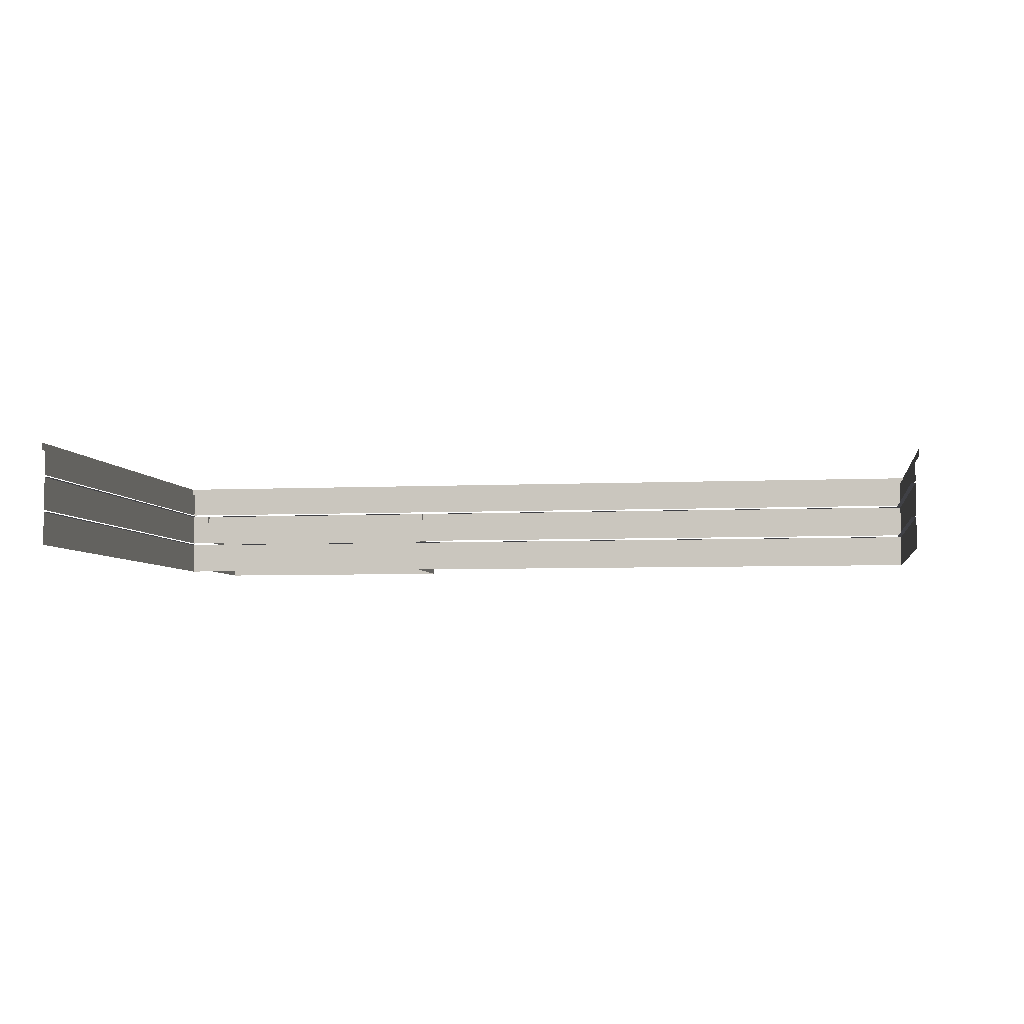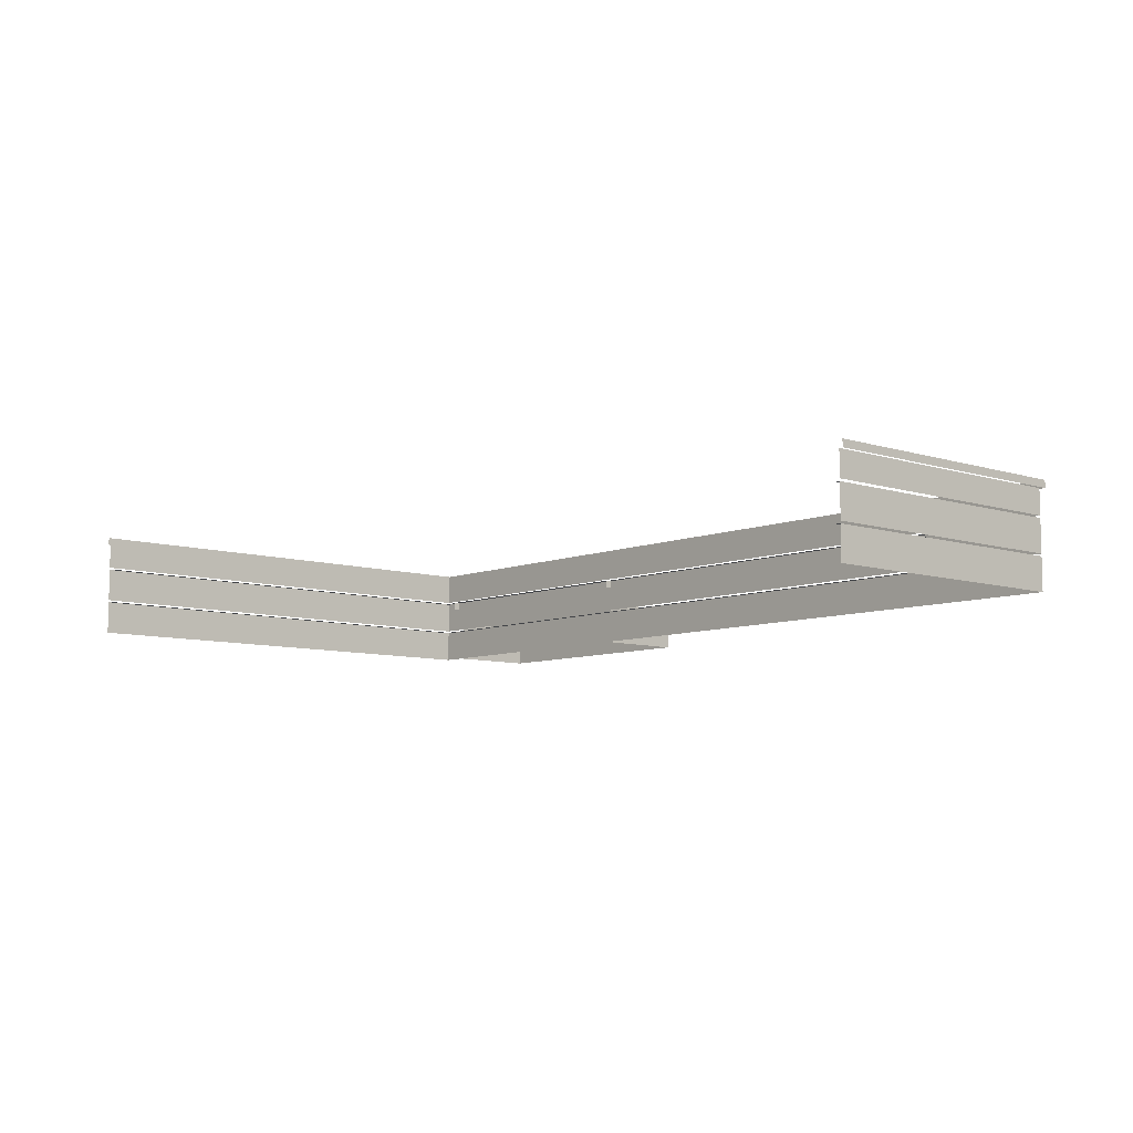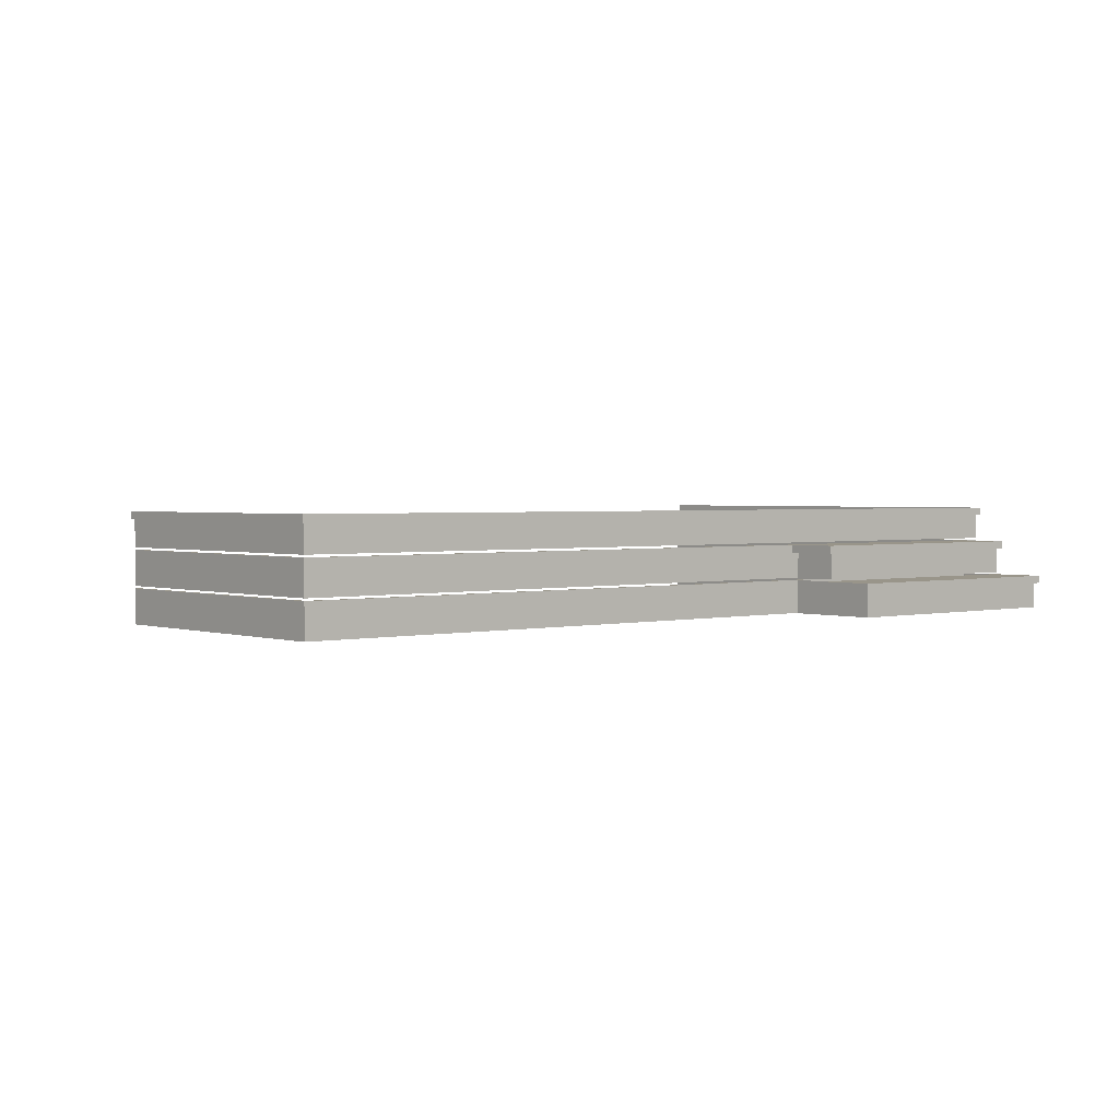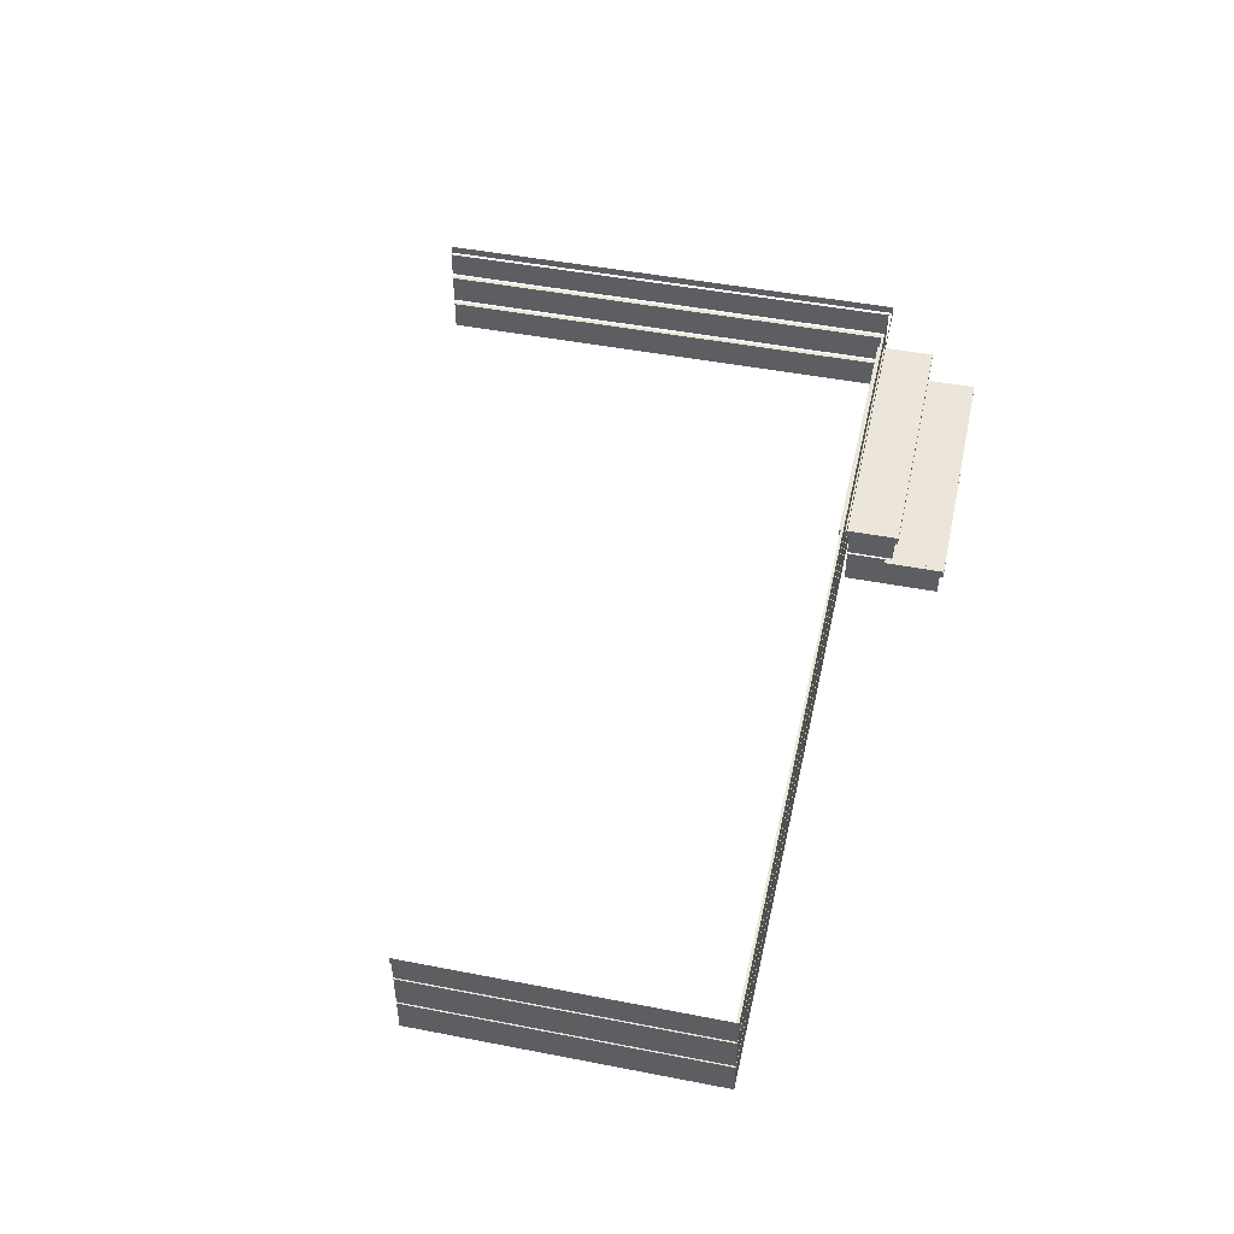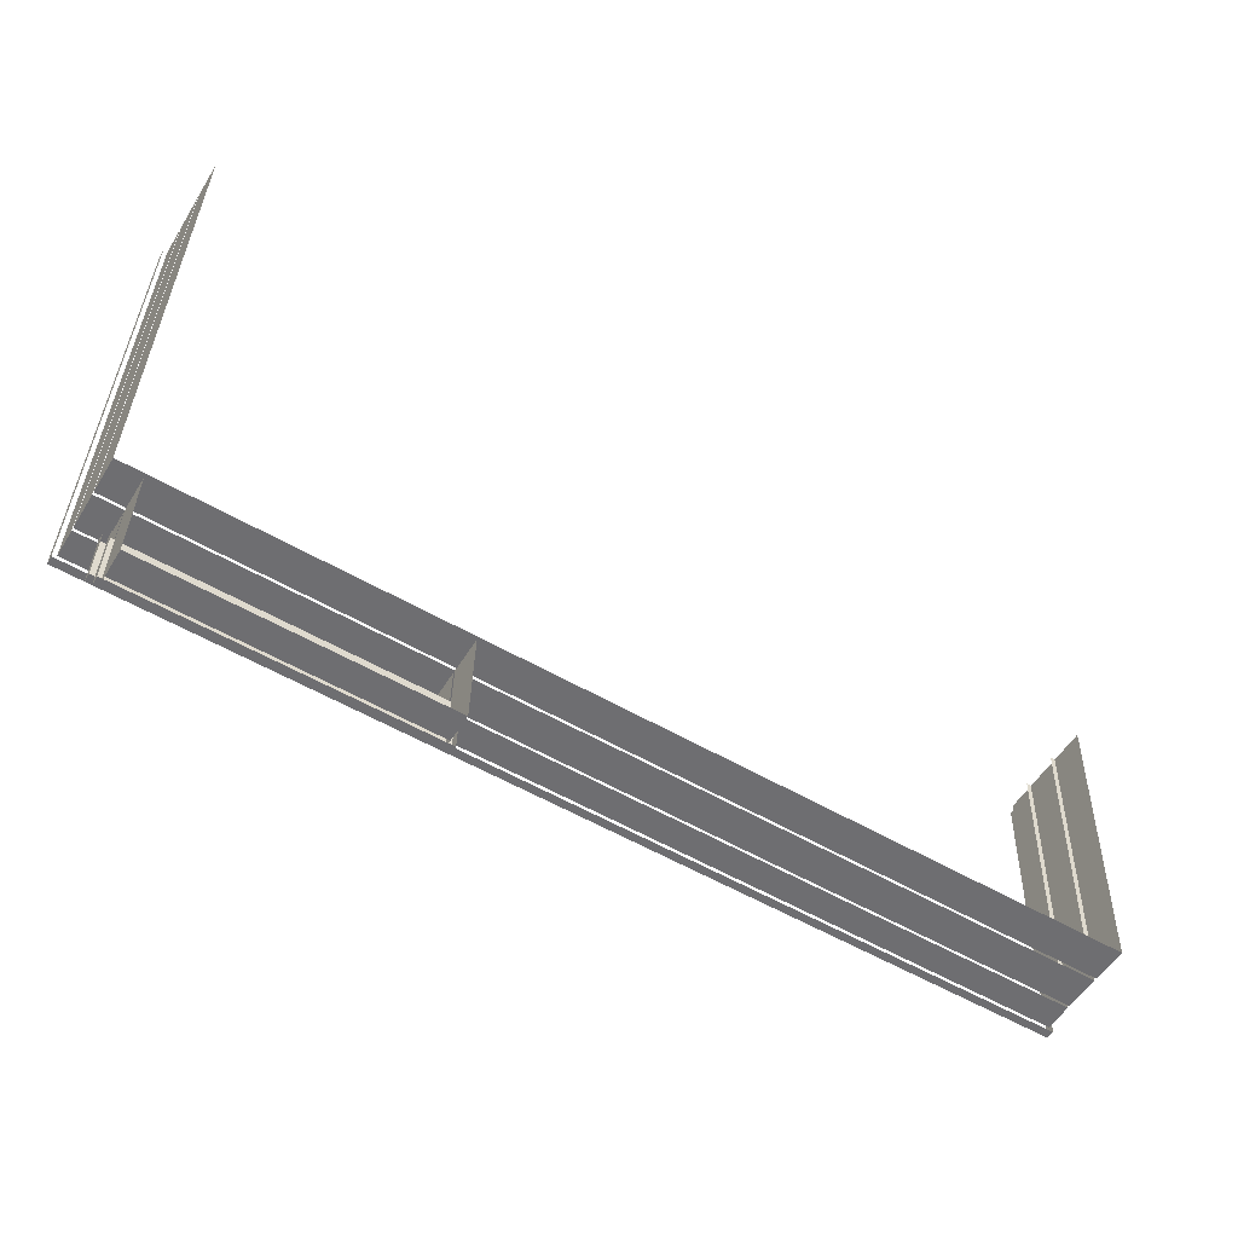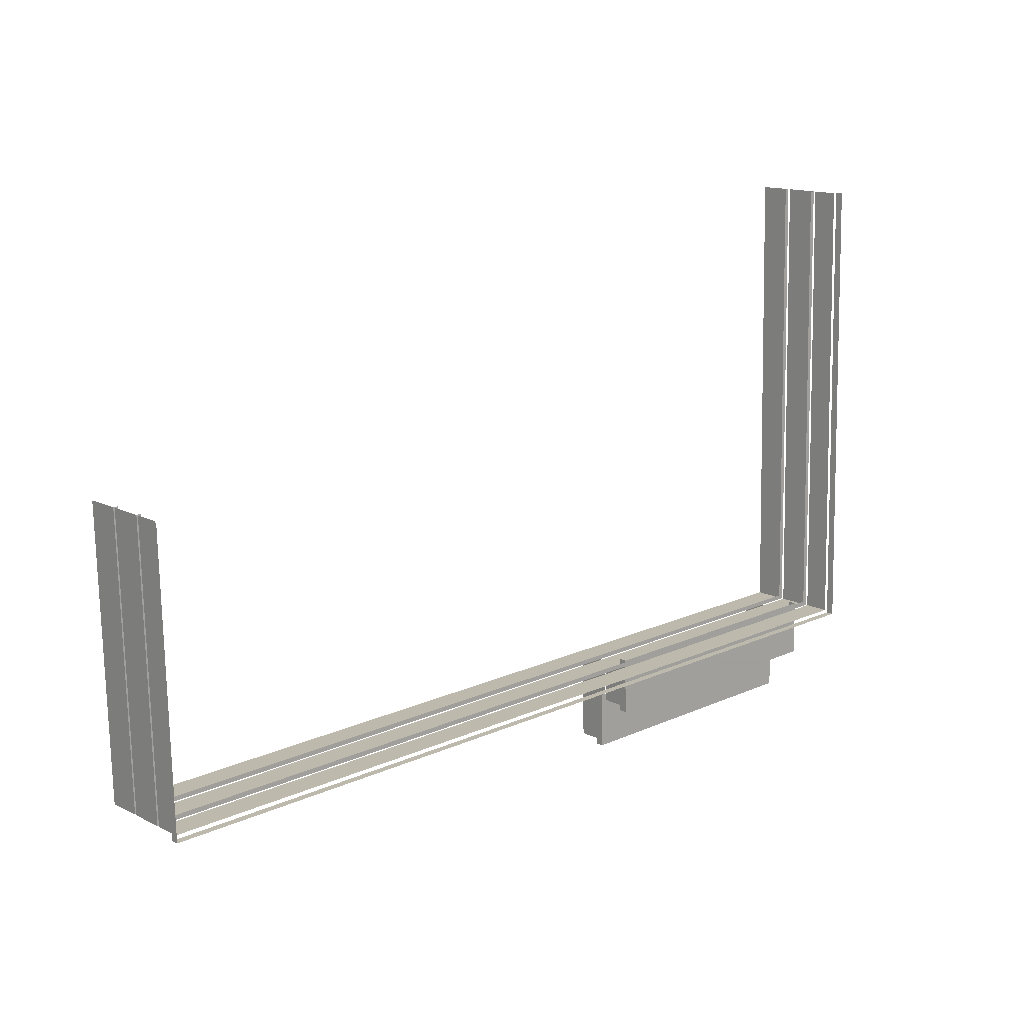
<metadata>
{"format":"obj","ext":"obj","renderer":"f3d","projection":"perspective","resolution":1024,"background":"white","views":[{"elev":-5.2,"azim":10.2,"up":"+Y"},{"elev":-8.1,"azim":49.8,"up":"+Y"},{"elev":2.0,"azim":140.8,"up":"+Y"},{"elev":47.3,"azim":103.8,"up":"+Y"},{"elev":-53.8,"azim":-31.0,"up":"+Z"},{"elev":14.2,"azim":137.3,"up":"+Z"}]}
</metadata>
<code>
o fh2-porches-front-standard-x-deck
v 22.56 2.09 -211.1
v 22.41 2.09 -217.1
v 22.41 2.25 -217.1
v 22.56 2.25 -211.1
v 22.33 2.09 -217
v 22.48 2.09 -211.1
v 22.48 1.549 -211.1
v 22.33 1.549 -217
v 22.33 1.5 -217
v 22.48 1.5 -211.1
v 22.48 0.7986 -211.1
v 22.33 0.7986 -217
v 22.24 1.5 -217
v 22.39 1.5 -211.1
v 22.33 0.75 -217
v 22.24 0.75 -217
v 22.39 0.75 -211.1
v 22.48 0.75 -211.1
v 22.48 0.0486 -211.1
v 22.33 0.0486 -217
v 4.087 0.75 -206.6
v 3.838 0.75 -216.5
v 3.838 0.0486 -216.5
v 4.087 0.0486 -206.6
v 4.182 0.75 -206.6
v 3.933 0.75 -216.5
v 4.182 1.5 -206.6
v 3.933 1.5 -216.5
v 3.838 1.5 -216.5
v 4.087 1.5 -206.6
v 3.838 0.7986 -216.5
v 4.087 0.7986 -206.6
v 4.087 2.09 -206.6
v 3.838 2.09 -216.5
v 3.838 1.549 -216.5
v 4.087 1.549 -206.6
v 3.84 1.5 -216.4
v 22.33 1.5 -216.9
v 3.84 0.75 -216.4
v 22.33 0.75 -216.9
v 9.932 1.34 -217.7
v 9.955 1.34 -216.8
v 9.955 0.7986 -216.8
v 9.932 0.7986 -217.7
v 4.332 1.34 -217.5
v 4.332 0.7986 -217.5
v 4.356 1.34 -216.6
v 4.356 0.7986 -216.6
v 4.307 0.59 -218.5
v 9.907 0.59 -218.7
v 9.907 0.0486 -218.7
v 4.307 0.0486 -218.5
v 4.204 0.75 -218.6
v 10.01 0.75 -218.8
v 10.01 0.59 -218.8
v 4.204 0.59 -218.6
v 9.907 0.75 -218.7
v 9.955 0.75 -216.8
v 9.955 0.0486 -216.8
v 4.356 0.75 -216.6
v 4.307 0.75 -218.5
v 4.356 0.0486 -216.6
v 4.234 0.75 -217.4
v 10.04 0.75 -217.5
v 4.234 0.59 -217.4
v 10.04 0.59 -217.5
v 4.229 1.5 -217.6
v 10.03 1.5 -217.8
v 10.03 1.34 -217.8
v 4.229 1.34 -217.6
v 4.259 1.5 -216.4
v 10.06 1.5 -216.5
v 4.259 1.34 -216.4
v 10.06 1.34 -216.5
v 3.756 2.09 -216.6
v 3.756 2.25 -216.6
v 4.007 2.09 -206.6
v 4.007 2.25 -206.6
f 1 2 3 4
f 5 6 7 8
f 9 10 11 12
f 9 13 14 10
f 15 16 17 18
f 15 18 19 20
f 21 22 23 24
f 25 26 22 21
f 27 28 29 30
f 30 29 31 32
f 33 34 35 36
f 34 5 8 35
f 29 9 12 31
f 37 38 9 29
f 39 40 15 22
f 22 15 20 23
f 41 42 43 44
f 45 41 44 46
f 47 45 46 48
f 49 50 51 52
f 53 54 55 56
f 57 58 59 51
f 60 61 52 62
f 53 63 64 54
f 63 53 56 65
f 54 64 66 55
f 67 68 69 70
f 67 71 72 68
f 71 67 70 73
f 68 72 74 69
f 75 76 3 2
f 77 78 76 75

</code>
